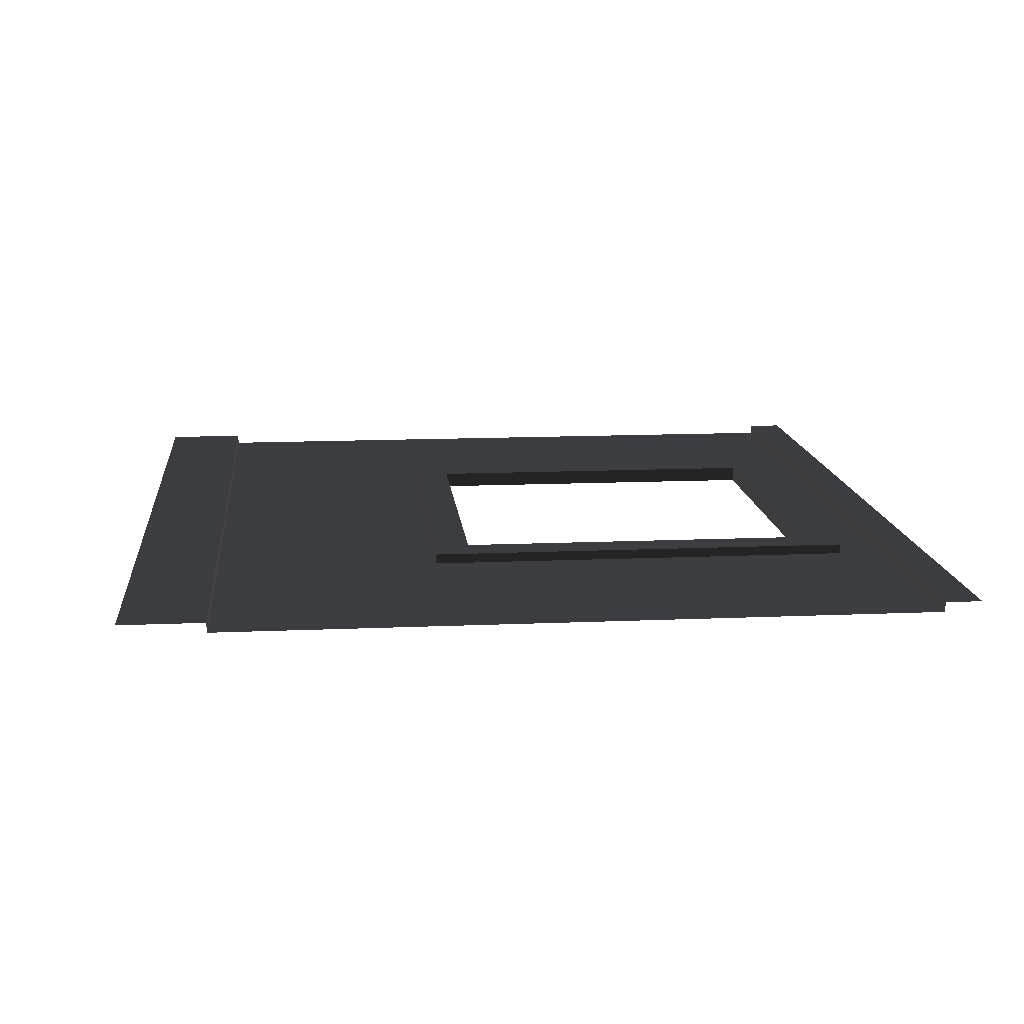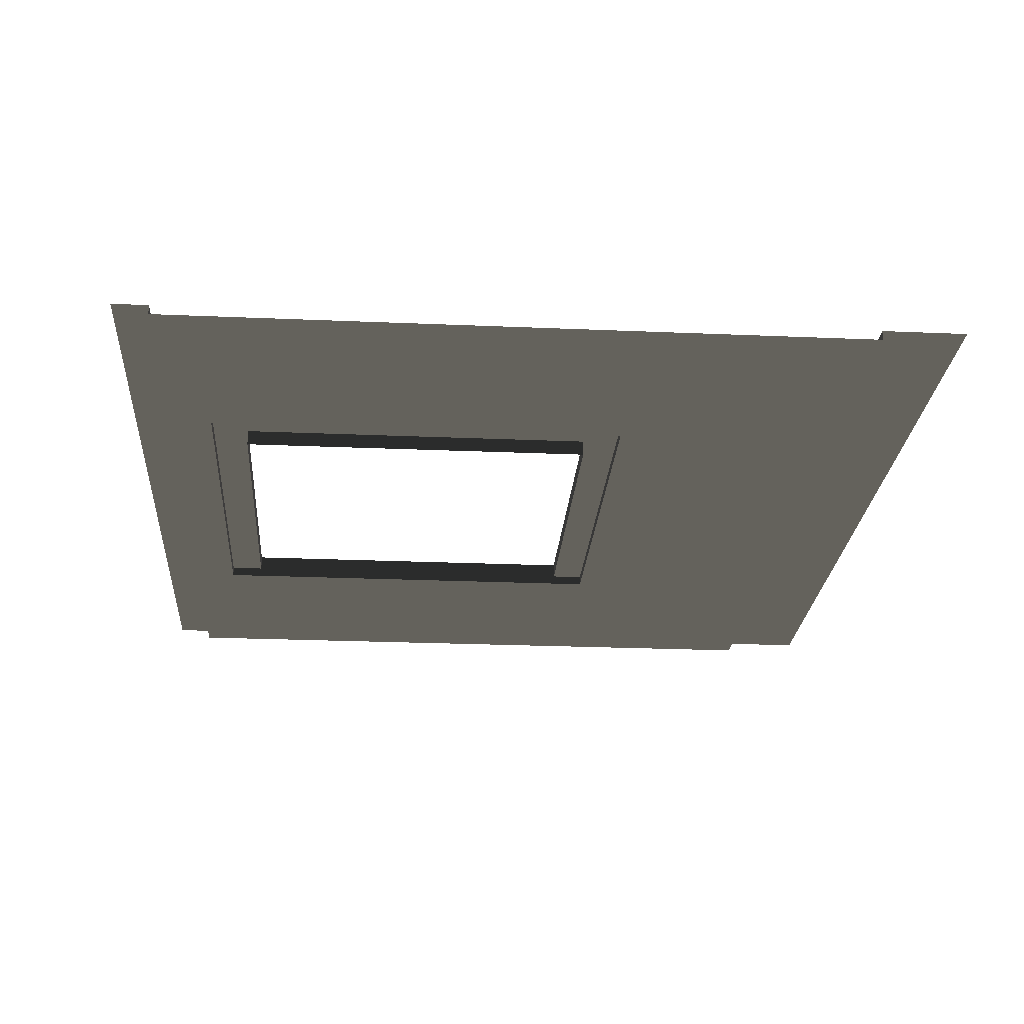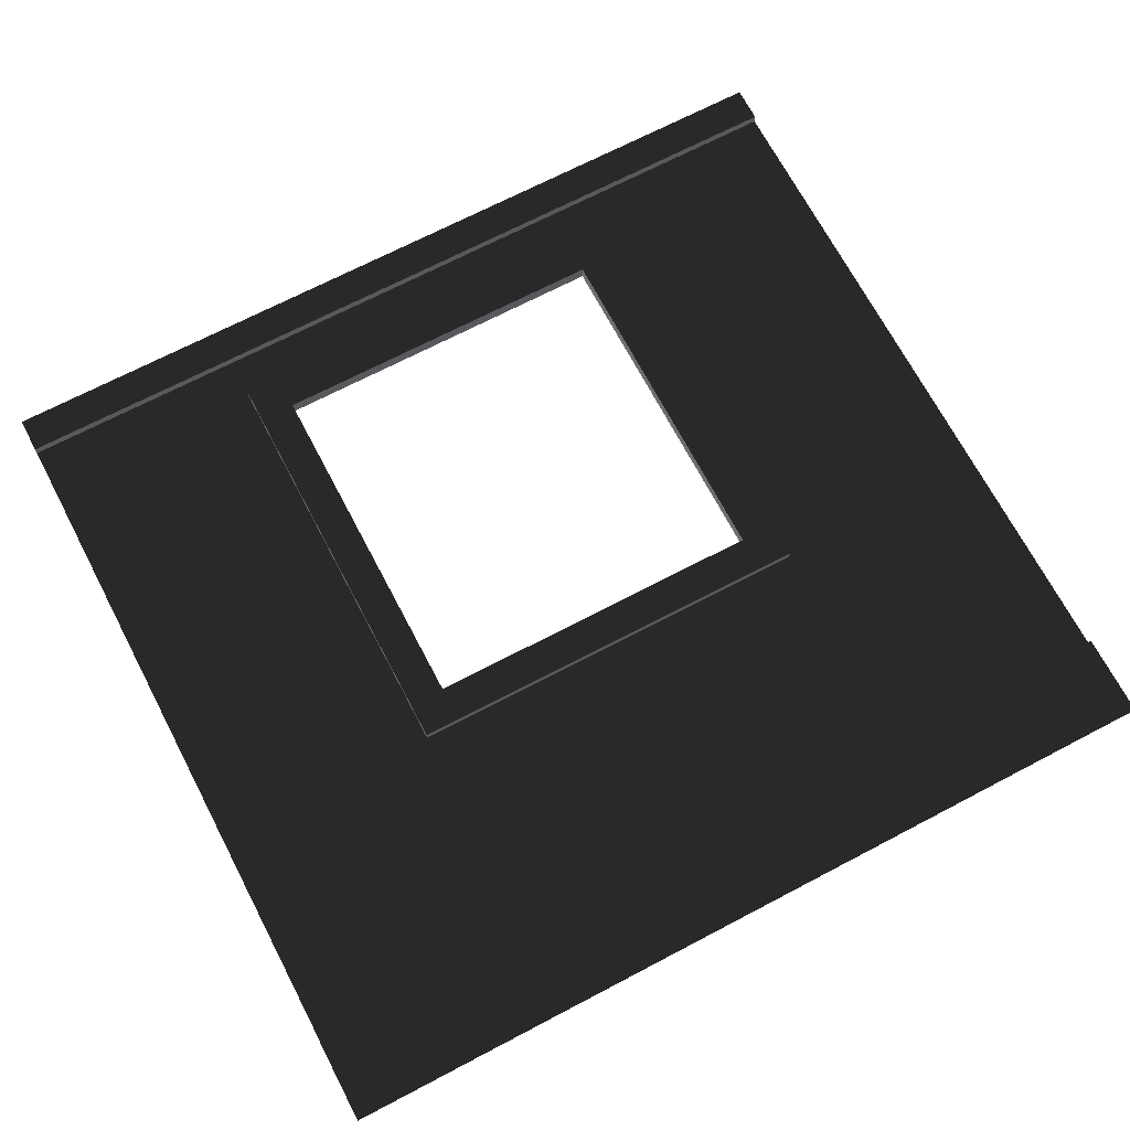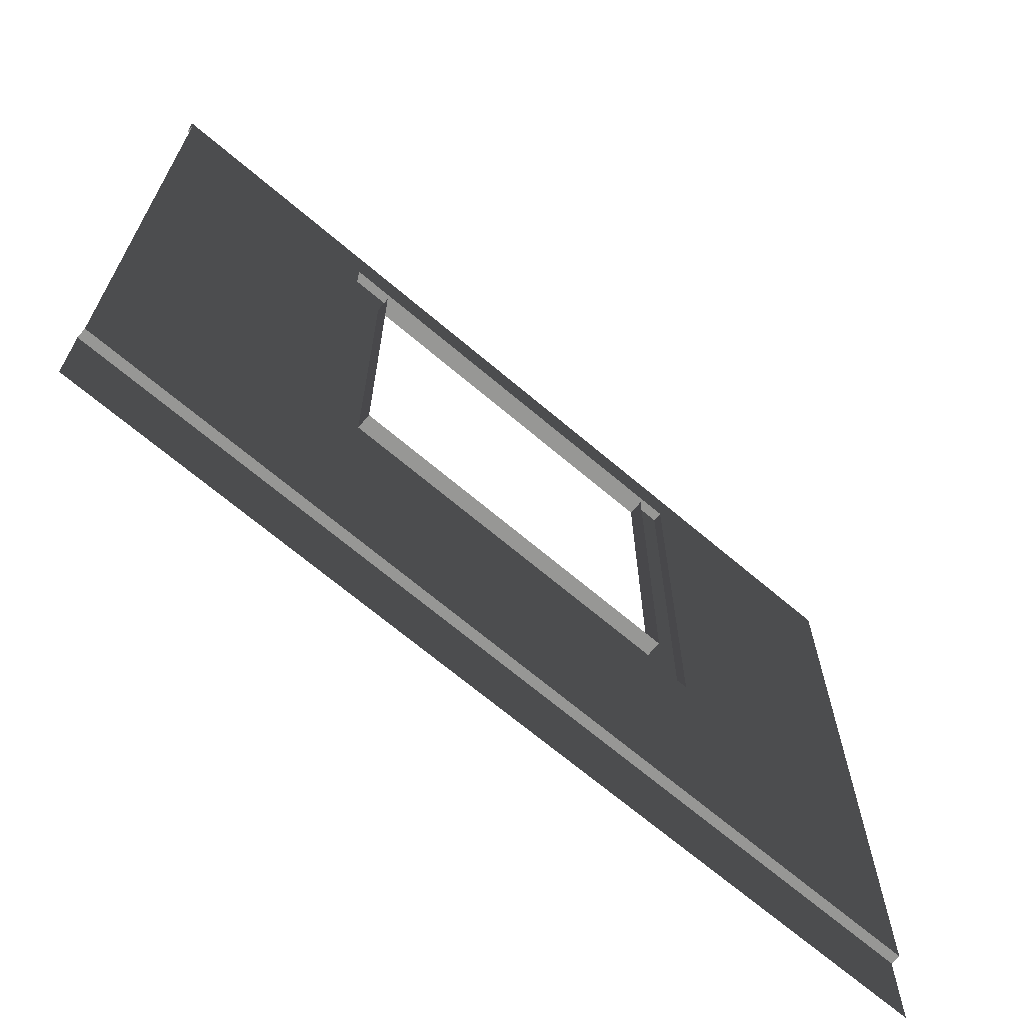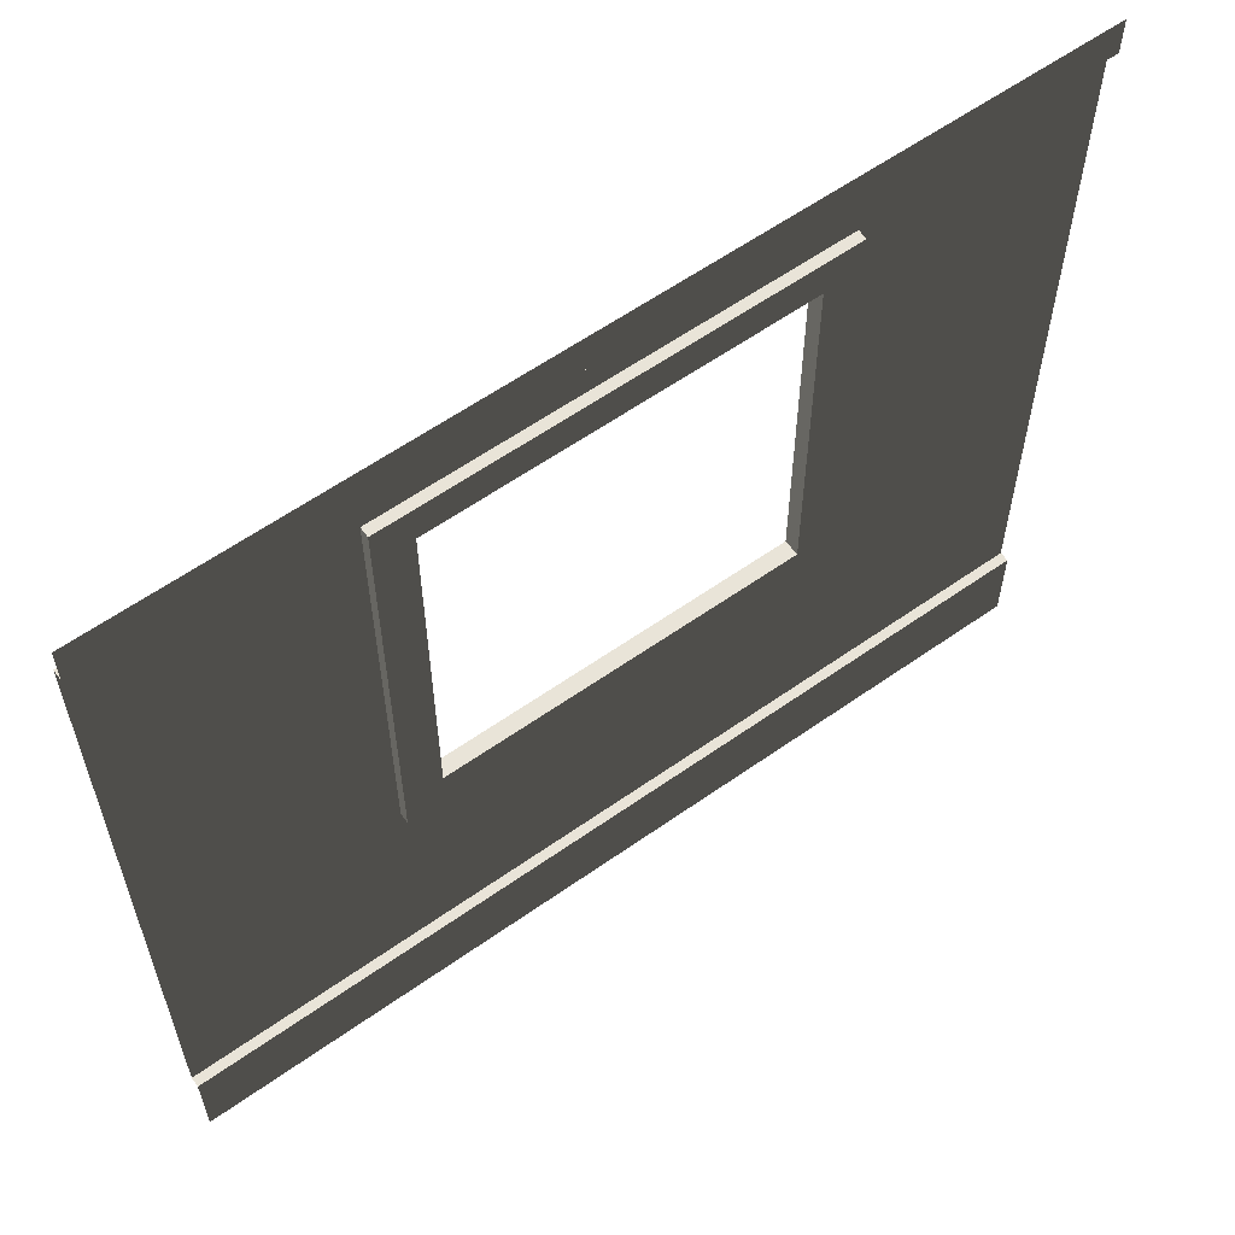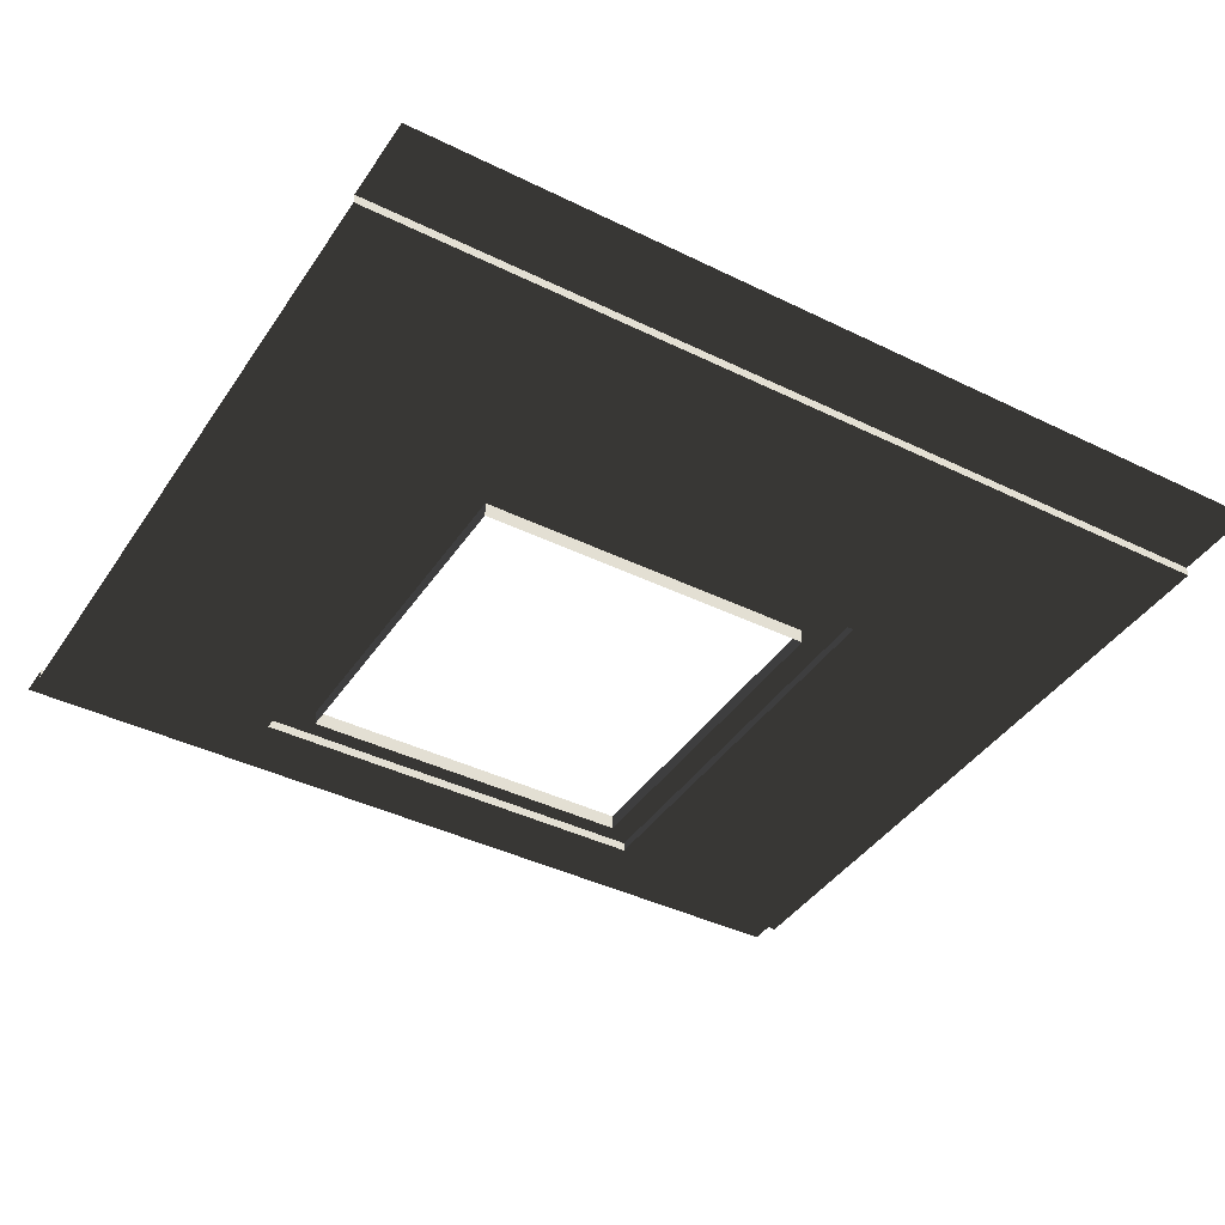
<metadata>
{"format":"obj","ext":"obj","renderer":"f3d","projection":"perspective","resolution":1024,"background":"white","views":[{"elev":13.6,"azim":84.4,"up":"+Z"},{"elev":-23.9,"azim":-94.1,"up":"+Z"},{"elev":69.5,"azim":-27.7,"up":"+Z"},{"elev":-68.1,"azim":139.6,"up":"+Y"},{"elev":59.9,"azim":-35.9,"up":"+Y"},{"elev":-40.9,"azim":-30.9,"up":"+Z"}]}
</metadata>
<code>
v 1.505 3.75 0.05487
v 1.505 1.706 0.05487
v 1.299 1.5 0.05487
v 1.299 3.956 0.05487
v 3.505 1.706 0.05487
v 3.711 1.5 0.05487
v 1.299 3.956 0.05487
v 1.299 1.5 0.05487
v 1.299 1.5 -3.043e-07
v 1.299 3.956 -3.043e-07
v 1.505 1.706 -0.03362
v 1.505 1.706 0.05487
v 1.505 3.75 0.05487
v 1.505 3.75 -0.03362
v 3.711 1.5 2.478e-07
v 3.711 1.5 0.05487
v 3.711 3.956 0.05487
v 3.711 3.956 2.478e-07
v 3.711 3.956 2.478e-07
v 3.711 3.956 0.05487
v 1.299 3.956 0.05487
v 1.299 3.956 -3.043e-07
v 1.299 3.956 0.05487
v 3.711 3.956 0.05487
v 3.505 3.75 0.05487
v 1.505 3.75 0.05487
v 3.505 1.706 0.05487
v 3.711 1.5 0.05487
v 1.505 3.75 0.05487
v 3.505 3.75 0.05487
v 3.505 3.75 -0.03362
v 1.505 3.75 -0.03362
v -4.72e-07 4.208 0.05487
v -4.72e-07 4.414 0.05487
v 5 4.414 0.05487
v 5 4.208 0.05487
v 5 4.208 0.05487
v 5 4.208 1.351e-07
v -4.768e-07 4.208 -1.907e-07
v -4.72e-07 4.208 0.05487
v -4.768e-07 0.2061 -1.907e-07
v 1.299 1.5 -3.043e-07
v 3.711 1.5 2.478e-07
v 5 0.2061 1.351e-07
v 5 4.208 1.351e-07
v 3.711 3.956 2.478e-07
v -4.768e-07 4.208 -1.907e-07
v 1.299 3.956 -3.043e-07
v 3.505 3.75 0.05487
v 3.505 1.706 0.05487
v 3.505 1.706 -0.03362
v 3.505 3.75 -0.03362
v 3.711 1.5 0.05487
v 3.711 1.5 2.478e-07
v 1.299 1.5 -3.043e-07
v 1.299 1.5 0.05487
v 1.505 1.706 0.05487
v 1.505 1.706 -0.03362
v 3.505 1.706 -0.03362
v 3.505 1.706 0.05487
v -4.72e-07 -0.2707 0.05487
v -4.72e-07 0.2061 0.05487
v 5 0.2061 0.05487
v 5 -0.2707 0.05487
v -4.72e-07 0.2061 0.05487
v -4.768e-07 0.2061 -1.907e-07
v 5 0.2061 1.351e-07
v 5 0.2061 0.05487
g Wall_Window_01_Yellow_987_111
f 1 3 2
f 1 4 3
f 5 2 3
f 5 3 6
f 7 9 8
f 7 10 9
f 11 13 12
f 11 14 13
f 15 17 16
f 15 18 17
f 19 21 20
f 19 22 21
f 23 25 24
f 23 26 25
f 24 25 27
f 24 27 28
f 29 31 30
f 29 32 31
f 33 35 34
f 33 36 35
f 37 39 38
f 37 40 39
f 41 43 42
f 41 44 43
f 45 43 44
f 45 46 43
f 47 46 45
f 47 48 46
f 48 41 42
f 48 47 41
f 49 51 50
f 49 52 51
f 53 55 54
f 53 56 55
f 57 59 58
f 57 60 59
f 61 63 62
f 61 64 63
f 65 67 66
f 65 68 67

</code>
